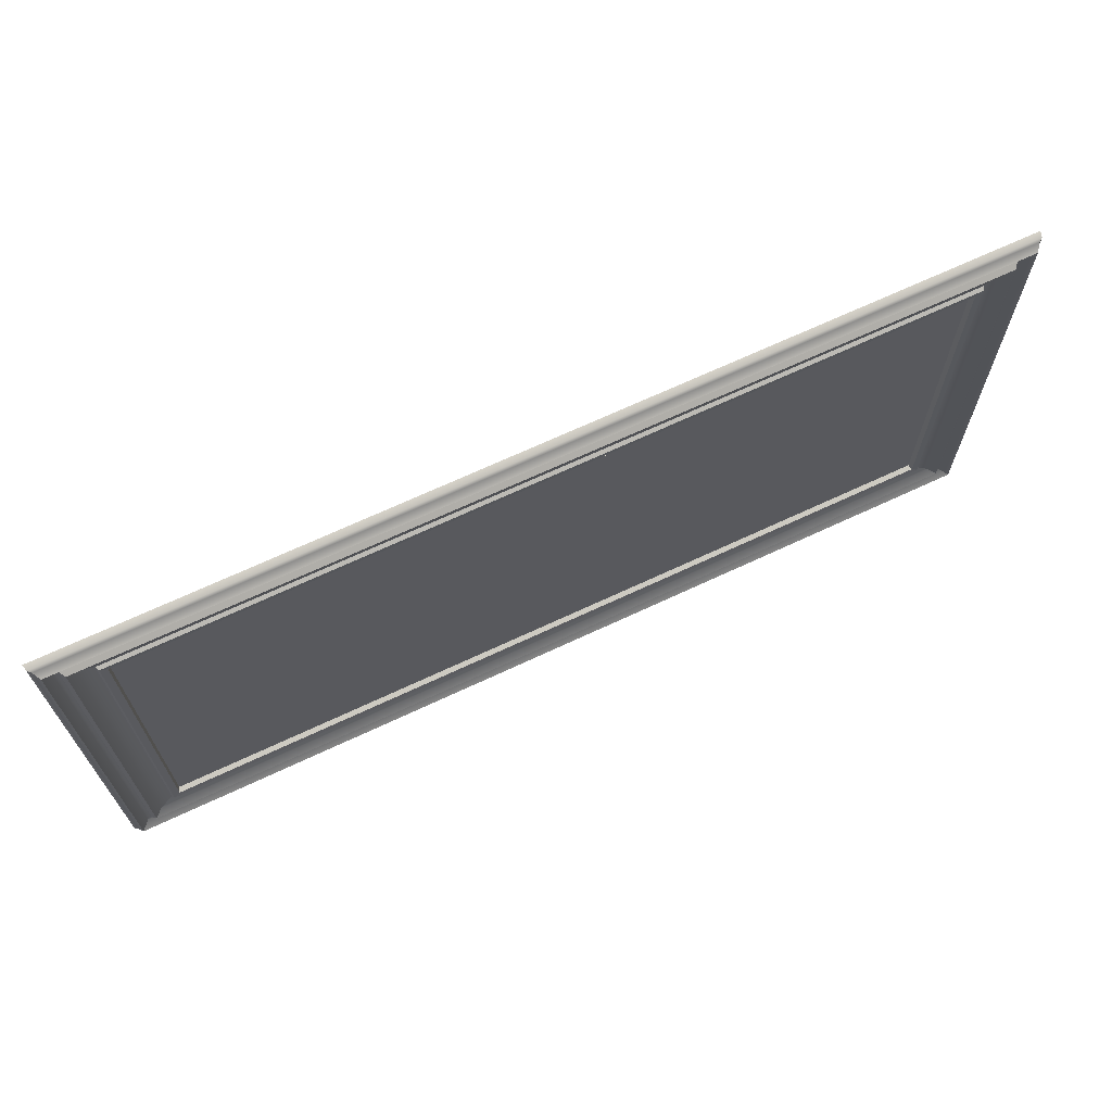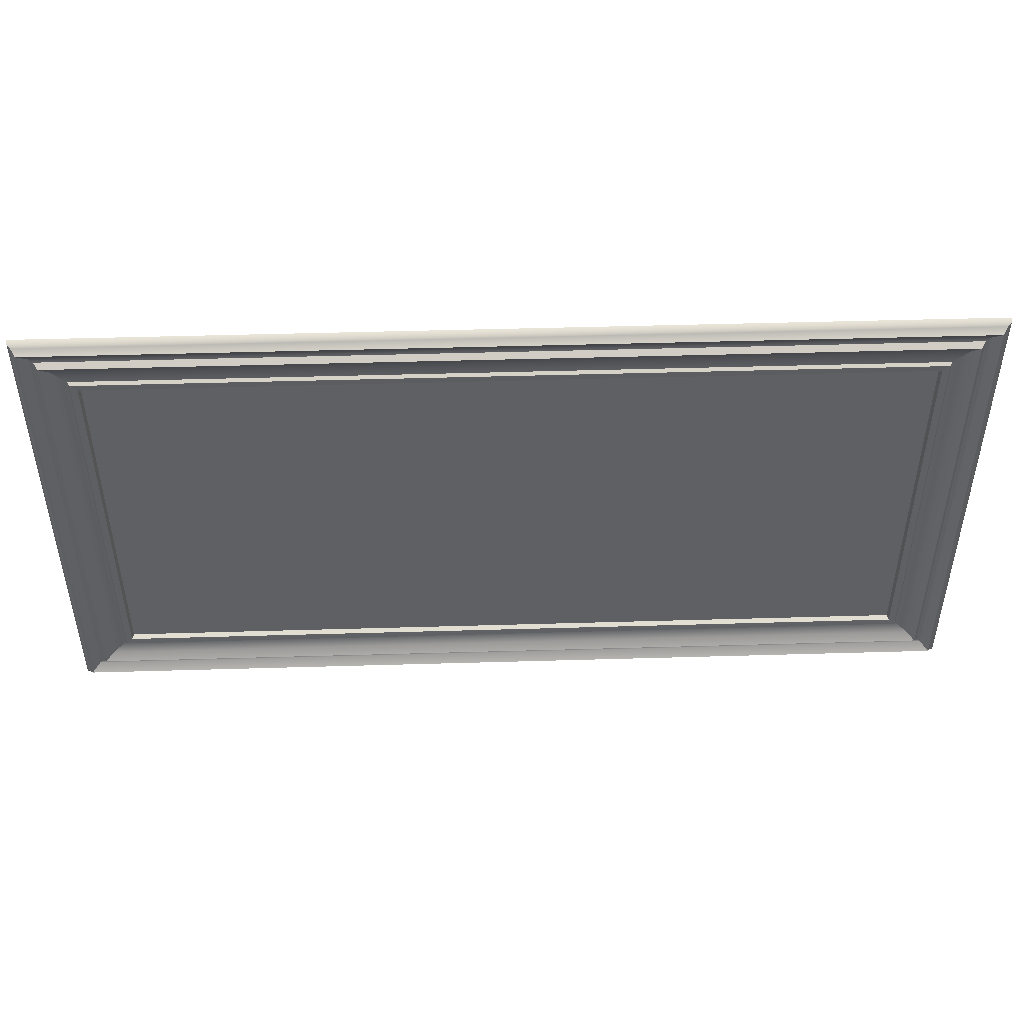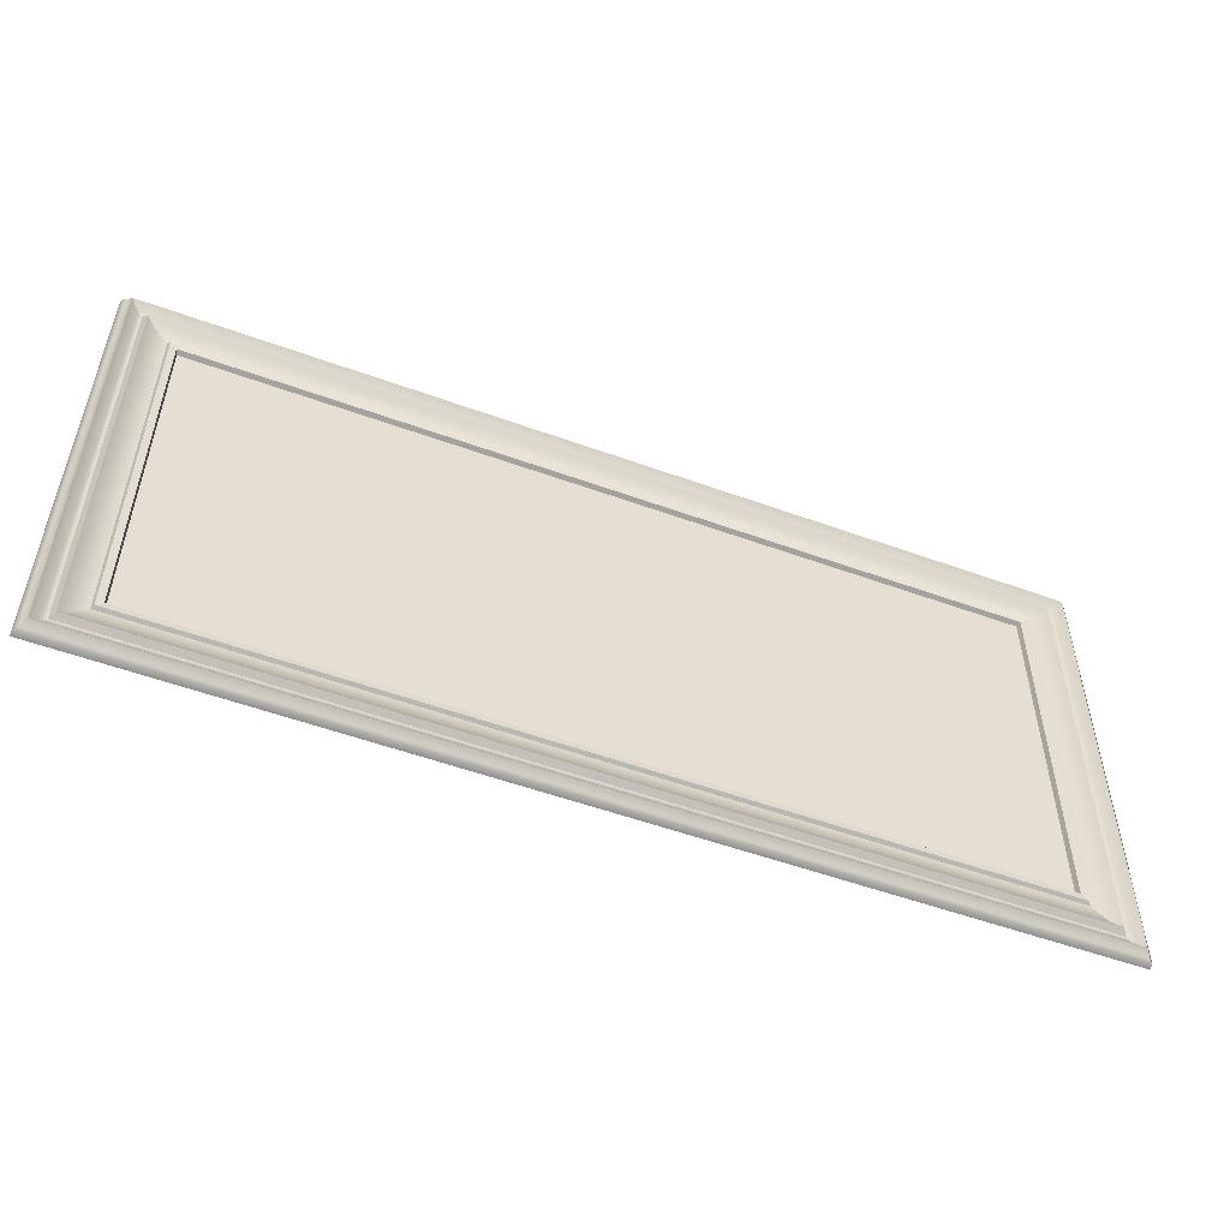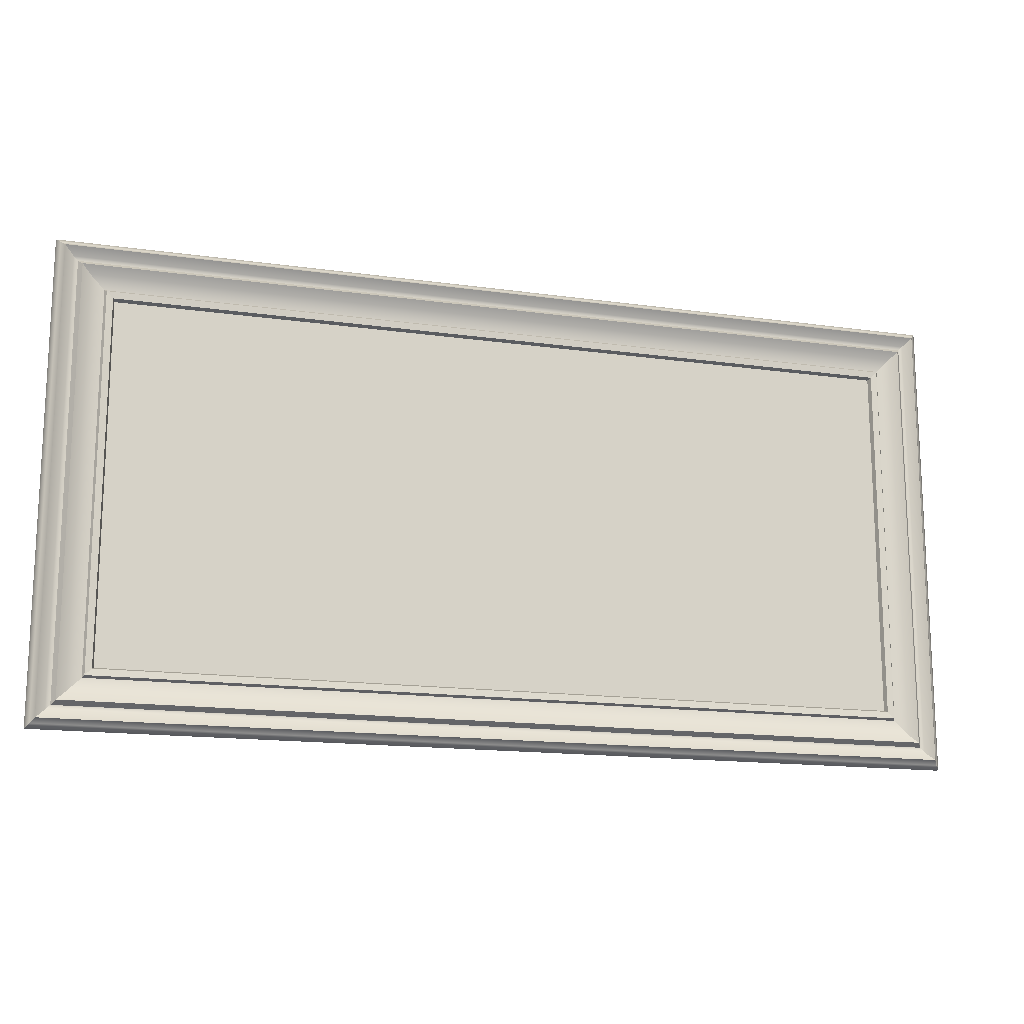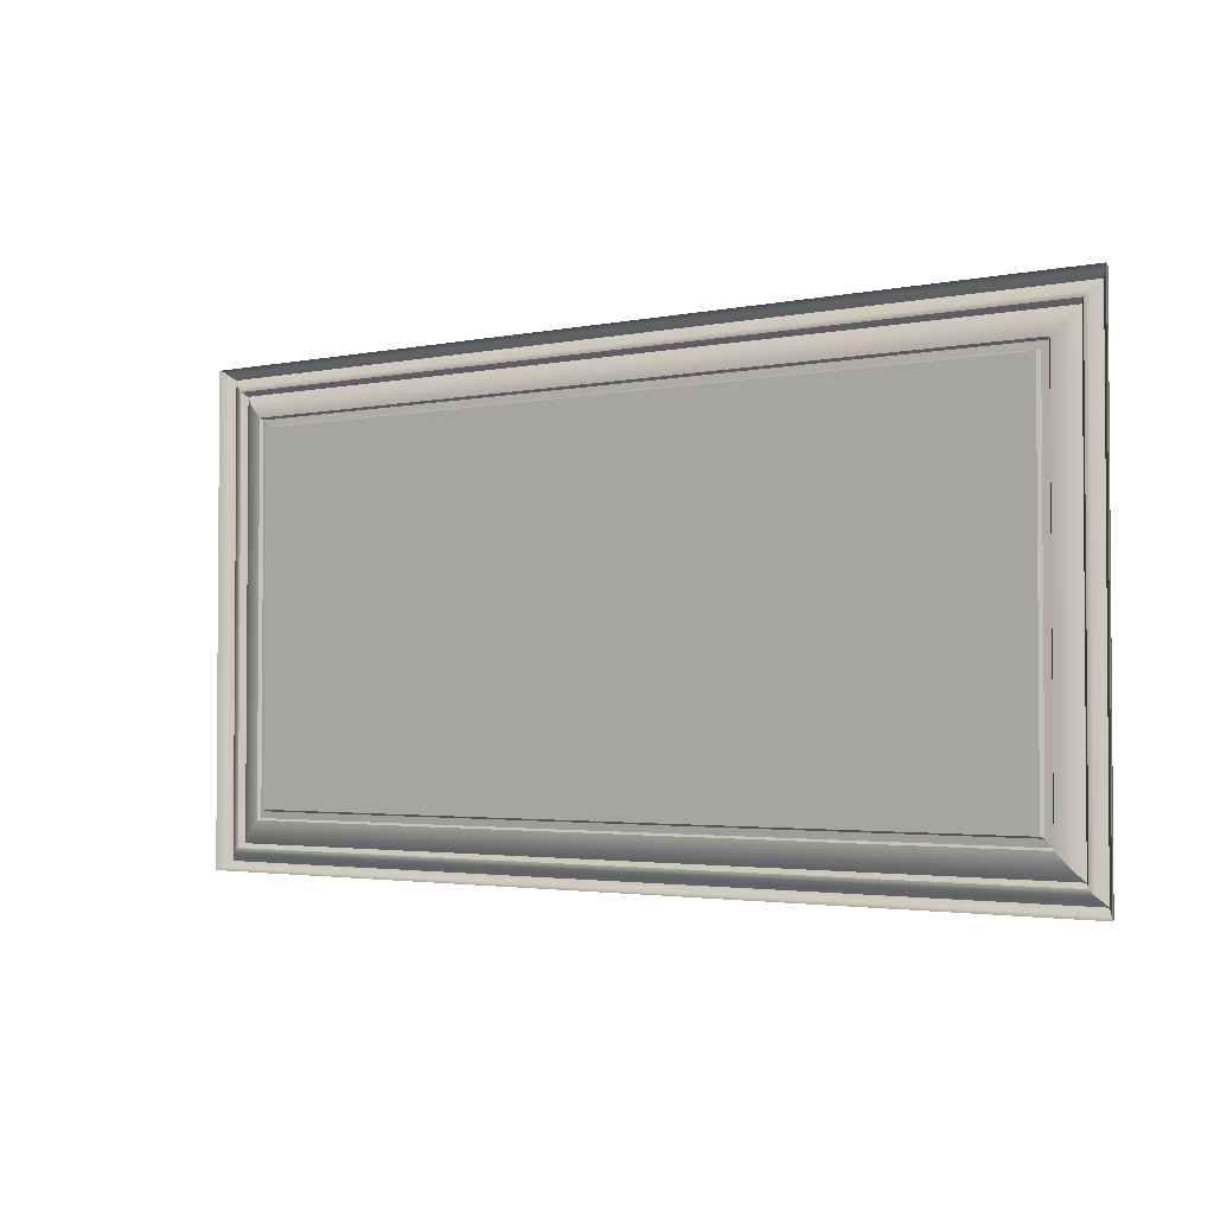
<metadata>
{"format":"obj","ext":"obj","renderer":"f3d","projection":"perspective","resolution":1024,"background":"white","views":[{"elev":67.9,"azim":-25.2,"up":"+Y"},{"elev":47.2,"azim":-1.9,"up":"+Y"},{"elev":-53.1,"azim":-21.3,"up":"+Y"},{"elev":-15.6,"azim":-16.6,"up":"+Y"},{"elev":-2.5,"azim":-143.1,"up":"+Y"}]}
</metadata>
<code>
v  0.3118 41.74 0.03217
v  32.03 41.67 -0.1588
v  32.1 41.74 0.03217
v  0.383 41.67 -0.1588
v  32.36 42 0.05642
v  0.05483 42 0.05642
v  32.44 42.08 -0.07564
v  -0.02366 42.08 -0.07564
v  33 42.65 -0.005943
v  -0.5889 42.65 -0.005943
v  33.33 42.97 0.2073
v  -0.9162 42.97 0.2073
v  33.49 43.14 -0.01328
v  -1.08 43.14 -0.01328
v  33.67 43.31 -0.01328
v  -1.256 43.31 -0.01328
v  34.01 43.66 0.2471
v  -1.598 43.66 0.2471
v  34.18 43.83 -0.01328
v  -1.772 43.83 -0.01328
v  34.3 43.94 -0.08966
v  -1.888 43.94 -0.08966
v  34.35 43.99 -0.3153
v  -1.936 43.99 -0.3153
v  0.383 27.47 -0.1588
v  0.3118 27.4 0.03217
v  0.05483 27.14 0.05642
v  -0.02366 27.06 -0.07565
v  -0.5889 26.5 -0.005946
v  -0.9162 26.17 0.2073
v  -1.08 26.01 -0.01328
v  -1.256 25.83 -0.01328
v  -1.598 25.49 0.247
v  -1.772 25.31 -0.01328
v  -1.888 25.2 -0.08966
v  -1.936 25.15 -0.3153
v  32.1 27.4 0.03217
v  32.03 27.47 -0.1588
v  32.36 27.14 0.05642
v  32.44 27.06 -0.07565
v  33 26.5 -0.005946
v  33.33 26.17 0.2073
v  33.49 26.01 -0.01328
v  33.67 25.83 -0.01328
v  34.01 25.49 0.247
v  34.18 25.31 -0.01328
v  34.3 25.2 -0.08966
v  34.35 25.15 -0.3153
g BoatPainting_low_BoatPainting_low
f 1 2 3
f 2 1 4
f 5 6 3
f 3 6 1
f 7 6 5
f 6 7 8
f 9 10 7
f 7 10 8
f 11 12 9
f 9 12 10
f 13 14 11
f 11 14 12
f 15 16 13
f 13 16 14
f 17 18 15
f 15 18 16
f 19 20 17
f 17 20 18
f 21 22 19
f 19 22 20
f 23 24 21
f 22 21 24
f 1 25 4
f 25 1 26
f 6 27 1
f 1 27 26
f 8 28 6
f 6 28 27
f 10 29 8
f 8 29 28
f 12 30 10
f 10 30 29
f 14 30 12
f 30 14 31
f 16 32 14
f 14 32 31
f 18 33 16
f 16 33 32
f 20 33 18
f 33 20 34
f 22 35 20
f 20 35 34
f 24 35 22
f 35 24 36
f 37 25 26
f 25 37 38
f 27 39 26
f 26 39 37
f 28 39 27
f 39 28 40
f 29 41 28
f 28 41 40
f 30 42 29
f 29 42 41
f 31 43 30
f 30 43 42
f 32 44 31
f 31 44 43
f 33 45 32
f 32 45 44
f 34 46 33
f 33 46 45
f 35 47 34
f 34 47 46
f 36 48 35
f 47 35 48
f 37 2 38
f 2 37 3
f 5 37 39
f 37 5 3
f 40 5 39
f 5 40 7
f 9 40 41
f 40 9 7
f 11 41 42
f 41 11 9
f 43 11 42
f 11 43 13
f 15 43 44
f 43 15 13
f 17 44 45
f 44 17 15
f 46 17 45
f 17 46 19
f 21 46 47
f 46 21 19
f 48 21 47
f 21 48 23
f 2 4 25
f 2 25 38

</code>
